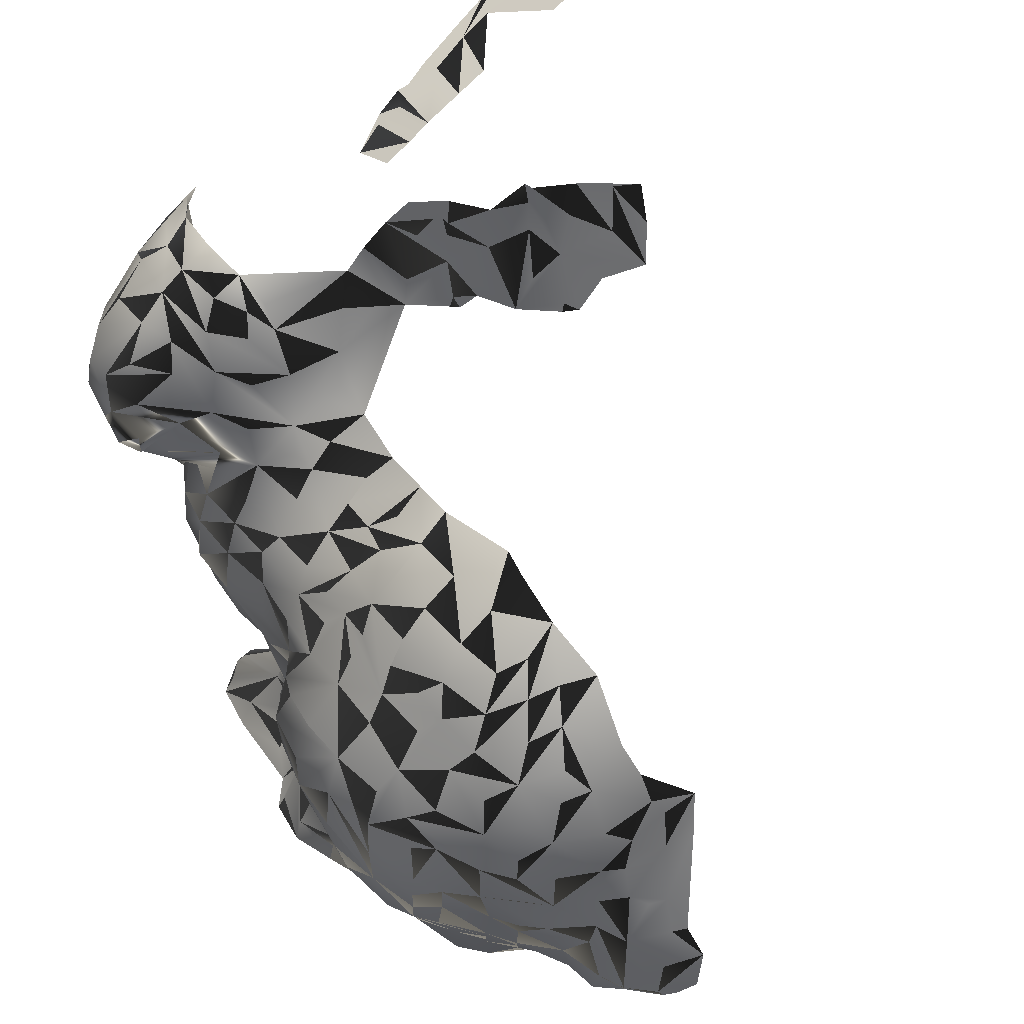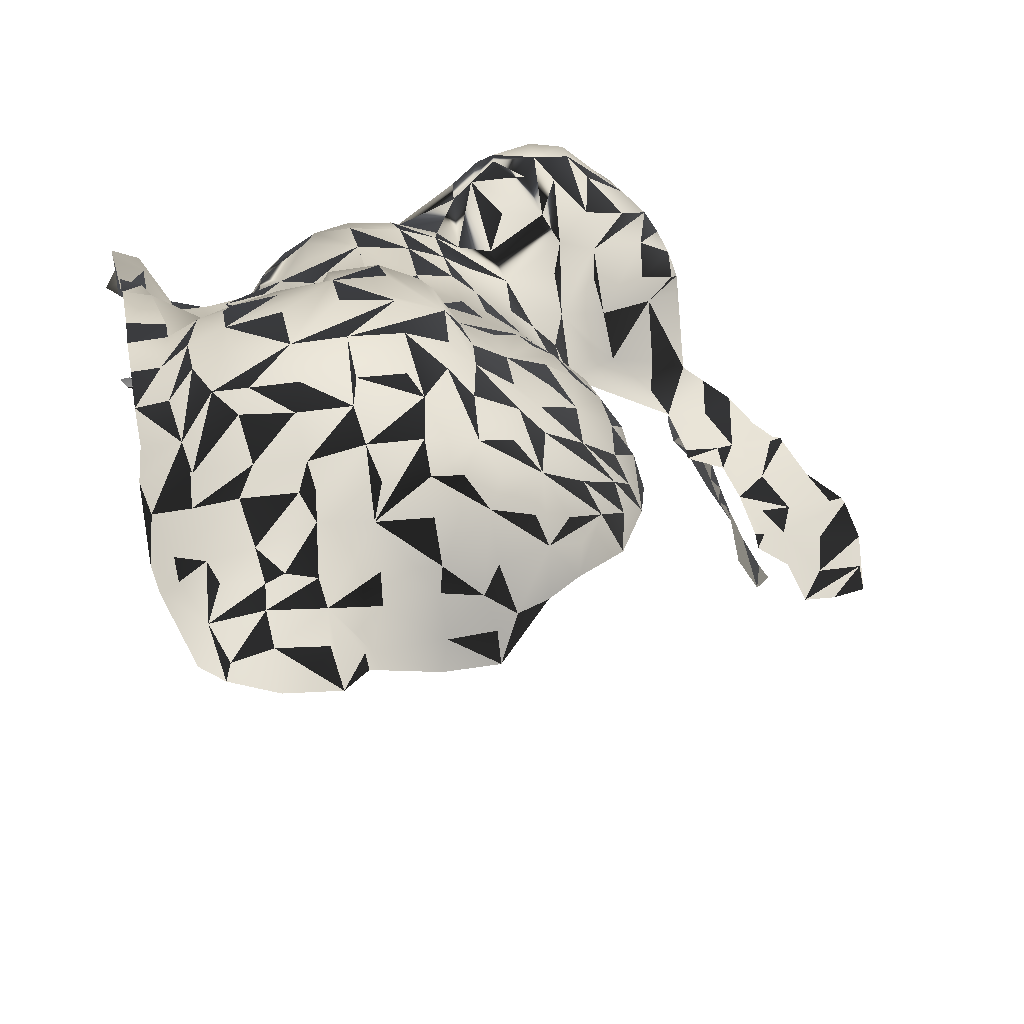
<metadata>
{"format":"obj","ext":"obj","renderer":"f3d","projection":"perspective","resolution":1024,"background":"white","views":[{"elev":52.4,"azim":51.4,"up":"+Y"},{"elev":30.8,"azim":78.7,"up":"+Z"}]}
</metadata>
<code>
v 0.005422 0.1135 0.04075
v -0.001745 0.1143 0.04127
v -0.01066 0.1134 0.04092
v 0.02642 0.115 0.03262
v 0.02455 0.1228 0.02425
v 0.03414 0.1132 0.02507
v 0.02886 0.1177 0.02704
v 0.02675 0.1223 0.0176
v 0.03575 0.1123 0.01911
v 0.01598 0.1231 0.03128
v 0.007981 0.1244 0.0328
v 0.0181 0.1167 0.03549
v 0.008669 0.1176 0.03754
v 0.01808 0.1254 0.02613
v 0.008086 0.1287 0.02619
v 0.02275 0.1215 0.02967
v -0.001869 0.1246 0.03318
v -0.01117 0.1238 0.03252
v -0.002006 0.1194 0.0381
v -0.01232 0.1182 0.03743
v -0.001666 0.1288 0.02678
v -0.01197 0.1272 0.02622
v 0.01648 0.1283 0.01928
v 0.007092 0.131 0.01842
v 0.001461 0.1313 0.01709
v -0.01382 0.1289 0.01927
v -0.01725 0.112 0.04008
v -0.07456 0.1341 0.05105
v -0.06597 0.144 0.04109
v -0.07193 0.1454 0.04327
v -0.06551 0.1362 0.0422
v -0.07111 0.1377 0.04752
v -0.07953 0.1342 0.05119
v -0.08042 0.1443 0.04279
v -0.08267 0.1378 0.04681
v -0.08813 0.1351 0.04222
v -0.06632 0.1235 0.05073
v -0.0724 0.1266 0.05236
v -0.06609 0.1197 0.05088
v -0.07201 0.1181 0.0523
v -0.06243 0.1263 0.04383
v -0.06833 0.13 0.04888
v -0.06309 0.1181 0.0444
v -0.0713 0.1132 0.04841
v -0.08052 0.1274 0.05203
v -0.07818 0.1191 0.05112
v -0.08522 0.1261 0.049
v -0.08954 0.1262 0.04459
v -0.08266 0.1166 0.04797
v -0.08954 0.1178 0.04457
v -0.0565 0.1525 0.03013
v -0.05552 0.1531 0.02692
v -0.03625 0.172 0.0001769
v -0.03775 0.172 0.0002219
v -0.03625 0.1694 0.0005196
v -0.03318 0.1571 0.001868
v -0.05191 0.1545 0.01127
v -0.04171 0.1664 0.003052
v -0.04947 0.1641 0.004199
v -0.04189 0.1567 0.005488
v -0.05122 0.1588 0.008028
v -0.06242 0.1532 0.03316
v -0.07167 0.1532 0.0337
v -0.06254 0.1552 0.0274
v -0.07211 0.1555 0.02764
v -0.07866 0.1527 0.03227
v -0.08157 0.1537 0.02609
v -0.08725 0.1523 0.02213
v -0.05725 0.1557 0.01033
v -0.05789 0.1575 0.007323
v -0.0885 0.1522 0.01921
v -0.05613 0.1462 0.03085
v -0.0547 0.1356 0.03213
v -0.05414 0.1471 0.02627
v -0.04662 0.1323 0.02191
v -0.05139 0.1369 0.02579
v -0.01828 0.1224 0.03077
v -0.02166 0.1164 0.03521
v -0.03192 0.1157 0.03285
v -0.02135 0.1242 0.02456
v -0.03241 0.1235 0.02329
v -0.02487 0.1209 0.02874
v -0.03175 0.1204 0.02823
v -0.05291 0.1269 0.03497
v -0.04167 0.1156 0.033
v -0.05204 0.1168 0.03458
v -0.04249 0.1249 0.02408
v -0.04795 0.1274 0.02811
v -0.04242 0.1203 0.02863
v -0.04766 0.1202 0.02887
v -0.03596 0.1513 0.0005395
v -0.0506 0.1474 0.01388
v -0.04637 0.1329 0.01829
v -0.04913 0.1386 0.01627
v -0.04298 0.1492 0.0054
v -0.04797 0.1466 0.008678
v -0.02293 0.1263 0.01808
v -0.03158 0.1259 0.0178
v -0.04173 0.128 0.01665
v -0.06148 0.147 0.03617
v -0.07173 0.1503 0.03833
v -0.06053 0.1368 0.036
v -0.08262 0.1482 0.03596
v -0.08782 0.1445 0.03378
v -0.089 0.1383 0.03777
v -0.08566 0.151 0.02821
v -0.0896 0.1472 0.02587
v -0.09068 0.1375 0.02369
v -0.05872 0.1292 0.03899
v -0.06008 0.1151 0.03769
v -0.09181 0.1277 0.0387
v -0.09173 0.1166 0.03962
v -0.09316 0.1272 0.02521
v -0.09394 0.1207 0.0244
v -0.09158 0.1452 0.01986
v -0.09093 0.1367 0.01982
v -0.09309 0.1163 0.01896
v 0.02495 0.1029 0.04142
v 0.0336 0.09263 0.04046
v 0.02742 0.09639 0.04331
v 0.03392 0.08691 0.04103
v 0.02816 0.08684 0.04508
v 0.03381 0.0786 0.04085
v 0.02813 0.07687 0.04506
v 0.0145 0.09328 0.05088
v 0.007482 0.09473 0.05232
v 0.01741 0.1053 0.04314
v 0.007954 0.1063 0.04297
v 0.01851 0.09719 0.04725
v 0.008644 0.09932 0.04808
v -0.00202 0.0957 0.05391
v -0.01145 0.09517 0.05386
v -0.001875 0.1069 0.04346
v -0.01188 0.1069 0.04302
v -0.001762 0.1007 0.04665
v -0.0125 0.1001 0.04592
v 0.01638 0.08589 0.05164
v 0.008117 0.08691 0.05523
v 0.01764 0.07695 0.05237
v 0.008125 0.07685 0.05554
v 0.02057 0.08817 0.04901
v 0.02244 0.07572 0.04956
v -0.001793 0.08685 0.05684
v -0.01194 0.08677 0.05701
v -0.001957 0.07686 0.0578
v -0.01188 0.07696 0.05702
v 0.03325 0.06754 0.04003
v 0.02815 0.06683 0.04295
v 0.02676 0.05783 0.04259
v 0.02357 0.04746 0.04043
v 0.01583 0.06742 0.05164
v 0.008043 0.0669 0.05501
v 0.01398 0.05889 0.05042
v 0.008097 0.05689 0.05295
v 0.02057 0.06596 0.0483
v 0.01859 0.05654 0.04788
v 0.01287 0.05265 0.04969
v -0.001785 0.06671 0.0565
v -0.01179 0.06689 0.05502
v -0.001875 0.0566 0.05441
v -0.01184 0.05705 0.05271
v -0.01569 0.05247 0.04961
v 0.006615 0.04993 0.05126
v 0.01809 0.04666 0.04332
v 0.008841 0.04544 0.04662
v 0.01769 0.03972 0.04308
v 0.008125 0.03952 0.04537
v -0.001611 0.04984 0.05172
v -0.01245 0.04677 0.0509
v -0.01385 0.03978 0.05104
v -0.002029 0.04487 0.04759
v -0.01165 0.04686 0.04866
v -0.001861 0.03961 0.04734
v -0.009154 0.03958 0.04942
v 0.04366 0.09403 0.02252
v 0.03464 0.1047 0.03183
v 0.02834 0.1072 0.03634
v 0.03634 0.09655 0.03484
v 0.03173 0.09937 0.0385
v 0.037 0.1067 0.02678
v 0.03288 0.1111 0.02959
v 0.04094 0.09713 0.02666
v 0.04415 0.08647 0.02424
v 0.05375 0.07222 0.02043
v 0.04516 0.07657 0.02359
v 0.03804 0.08666 0.03546
v 0.03786 0.07662 0.03566
v 0.04222 0.08724 0.02825
v 0.04235 0.07675 0.02858
v 0.04387 0.09623 0.01527
v 0.04437 0.0968 0.008644
v 0.03954 0.1061 0.01766
v 0.04231 0.1001 0.01724
v 0.04541 0.08742 0.0156
v 0.05512 0.07264 0.01794
v 0.04872 0.07376 0.01743
v 0.04592 0.0863 0.009421
v 0.01943 0.1096 0.03906
v 0.01097 0.1106 0.03965
v 0.04666 0.05715 0.03134
v 0.05608 0.06634 0.02412
v 0.04817 0.06701 0.0263
v 0.05606 0.05725 0.0249
v 0.05116 0.05666 0.02914
v 0.03691 0.06703 0.03612
v 0.033 0.06472 0.0399
v 0.038 0.05651 0.03312
v 0.03063 0.05491 0.03848
v 0.04188 0.06638 0.02836
v 0.04143 0.06088 0.02963
v 0.04492 0.0499 0.03124
v 0.05464 0.05017 0.02204
v 0.04828 0.04737 0.02584
v 0.03797 0.04835 0.03146
v 0.02805 0.04706 0.03599
v 0.02559 0.04035 0.03415
v 0.03846 0.04351 0.02828
v 0.03203 0.04328 0.02925
v 0.03658 0.04034 0.02514
v 0.03019 0.03932 0.02685
v 0.05933 0.06789 0.01736
v 0.0465 0.07145 0.01971
v 0.05956 0.05775 0.01834
v 0.05564 0.0492 0.01917
v 0.0505 0.04506 0.01918
v 0.023 0.0478 0.03978
v 0.02239 0.03886 0.0388
v -0.01954 0.0939 0.05221
v -0.02146 0.1062 0.04206
v -0.03103 0.104 0.04123
v -0.02252 0.09772 0.04519
v -0.03186 0.09703 0.04388
v -0.04326 0.1041 0.04089
v -0.05215 0.104 0.04097
v -0.04188 0.09694 0.04242
v -0.05192 0.09697 0.04356
v -0.02149 0.08667 0.05477
v -0.027 0.08309 0.05028
v -0.02107 0.07725 0.05436
v -0.02601 0.08963 0.04898
v -0.03189 0.08704 0.04417
v -0.02562 0.07489 0.0471
v -0.03197 0.0769 0.04218
v -0.04182 0.08695 0.0433
v -0.05183 0.08684 0.04493
v -0.04192 0.07673 0.04256
v -0.05185 0.07688 0.04299
v -0.06134 0.1039 0.04116
v -0.07267 0.1098 0.04429
v -0.06178 0.09682 0.04333
v -0.07006 0.0962 0.0414
v -0.08044 0.1109 0.04434
v -0.06193 0.08672 0.04452
v -0.07034 0.08735 0.04191
v -0.06141 0.07749 0.04218
v -0.06858 0.08014 0.04102
v -0.01904 0.06773 0.05239
v -0.01774 0.05891 0.05081
v -0.02355 0.06638 0.04523
v -0.03399 0.06779 0.04093
v -0.02169 0.05655 0.04516
v -0.03611 0.06071 0.04041
v -0.04123 0.06695 0.04139
v -0.04859 0.07096 0.04036
v -0.0403 0.05946 0.04045
v -0.02192 0.04496 0.05226
v -0.02919 0.04358 0.05109
v -0.02192 0.03983 0.05352
v -0.03033 0.03975 0.05213
v -0.022 0.04985 0.04673
v -0.03191 0.04685 0.04519
v -0.03528 0.03975 0.04753
v -0.04202 0.04482 0.04159
v -0.05194 0.04471 0.0435
v -0.04193 0.03933 0.04358
v -0.05186 0.03925 0.04621
v -0.05945 0.04424 0.04286
v -0.06076 0.03909 0.04436
v -0.02427 0.1104 0.03913
v -0.03238 0.1088 0.03795
v -0.04115 0.1085 0.03797
v -0.0517 0.1091 0.03826
v -0.06209 0.1088 0.03827
v -0.07165 0.106 0.03752
v -0.07463 0.09775 0.03835
v -0.07912 0.1051 0.03231
v -0.0802 0.09676 0.03359
v -0.08378 0.1057 0.02599
v -0.08729 0.1031 0.02082
v -0.08521 0.09708 0.02781
v -0.08808 0.09646 0.02298
v -0.07516 0.08604 0.03882
v -0.06458 0.07346 0.03897
v -0.07228 0.07642 0.03641
v -0.07637 0.07256 0.02873
v -0.08003 0.08708 0.03429
v -0.07892 0.07937 0.03248
v -0.08483 0.08669 0.02697
v -0.08789 0.08923 0.02261
v -0.08105 0.07717 0.02583
v -0.08639 0.1078 0.01863
v -0.08767 0.1049 0.01726
v -0.08933 0.09848 0.01761
v -0.08637 0.08307 0.01861
v -0.08918 0.08919 0.01895
v -0.08288 0.07611 0.01779
v -0.0825 0.07467 0.007117
v -0.02644 0.06414 0.03932
v -0.03003 0.06613 0.03894
v -0.02613 0.05653 0.03888
v -0.03166 0.05666 0.03774
v -0.04572 0.06454 0.03917
v -0.05196 0.06687 0.03673
v -0.04256 0.05554 0.03903
v -0.04941 0.05689 0.03434
v -0.0555 0.06239 0.0295
v -0.05375 0.05857 0.02631
v -0.03406 0.05014 0.03858
v -0.04174 0.04959 0.03929
v -0.05097 0.04943 0.03696
v -0.053 0.05106 0.02921
v -0.05414 0.05457 0.01226
v -0.05585 0.05417 0.008327
v -0.05484 0.04929 0.01146
v -0.05615 0.05062 0.009293
v -0.06145 0.06826 0.03538
v -0.06972 0.06996 0.03279
v -0.06282 0.06332 0.02689
v -0.07104 0.06679 0.02523
v -0.06086 0.06057 0.02264
v -0.067 0.06156 0.02011
v -0.0782 0.07128 0.02103
v -0.06212 0.04514 0.0378
v -0.06547 0.03951 0.03796
v -0.06725 0.03742 0.03341
v -0.0727 0.06501 0.0187
v -0.06145 0.05917 0.01873
v -0.0675 0.06148 0.01922
v -0.05741 0.05411 0.003826
v -0.07922 0.07065 0.01774
v -0.06247 0.04468 0.01111
v -0.06725 0.04226 0.01041
v -0.06639 0.04052 0.01316
v -0.06836 0.0385 0.01196
v -0.06138 0.04748 0.007607
v -0.06856 0.04355 0.008158
v -0.07093 0.03983 0.008589
v -0.01663 0.1837 -0.01973
v -0.0152 0.1747 -0.01887
v -0.01594 0.1626 -0.009104
v -0.01598 0.1607 -0.008807
v -0.01325 0.1671 -0.01526
v -0.01429 0.161 -0.01125
v -0.01399 0.184 -0.02374
v -0.01163 0.177 -0.02335
v -0.009103 0.1699 -0.02146
v -0.02556 0.1827 -0.009625
v -0.02725 0.1825 -0.009438
v -0.02574 0.1795 -0.008965
v -0.03122 0.1759 -0.005115
v -0.0204 0.1845 -0.01494
v -0.02134 0.1764 -0.01457
v -0.02712 0.1723 -0.01016
v -0.03939 0.1733 -0.002357
v -0.02288 0.1641 -0.00781
v -0.0316 0.1665 -0.004929
v -0.0226 0.1591 -0.003799
v -0.03037 0.1577 -0.001267
v -0.02116 0.1685 -0.01238
v -0.027 0.1712 -0.01022
v -0.04172 0.1681 -0.0007496
v -0.04825 0.1675 -0.0001519
v -0.03725 0.1615 -7.263e-05
v -0.06643 0.1578 -0.008567
v -0.07128 0.1584 -0.005998
v -0.06598 0.1629 -0.01779
v -0.07162 0.1638 -0.01576
v -0.06607 0.1605 -0.01357
v -0.07331 0.1605 -0.01183
v -0.077 0.162 -0.01924
v -0.07718 0.1585 -0.01495
v -0.07369 0.1729 -0.03794
v -0.07755 0.1722 -0.03918
v -0.06592 0.1659 -0.02502
v -0.0721 0.1678 -0.02473
v -0.066 0.1681 -0.03092
v -0.07345 0.1705 -0.03204
v -0.07777 0.1643 -0.02594
v -0.07789 0.1604 -0.0213
v -0.07821 0.169 -0.03457
v -0.03467 0.1513 -0.0007103
v -0.06612 0.1735 -0.04745
v -0.07199 0.1761 -0.04538
v -0.06925 0.182 -0.05503
v -0.06499 0.178 -0.05464
v -0.06993 0.1798 -0.05199
v -0.07793 0.1752 -0.0444
f 1 13 199
f 133 1 199
f 128 133 199
f 130 128 199
f 127 130 199
f 198 127 199
f 12 198 199
f 12 13 199
f 10 12 13
f 11 10 13
f 17 11 13
f 19 17 13
f 2 19 13
f 2 1 13
f 2 133 1
f 19 2 133
f 20 19 133
f 3 20 133
f 27 3 133
f 134 27 133
f 136 134 133
f 135 136 133
f 135 128 133
f 135 130 128
f 131 135 130
f 126 131 130
f 138 126 130
f 125 138 130
f 129 125 130
f 129 127 130
f 120 129 127
f 118 120 127
f 177 118 127
f 177 198 127
f 4 177 198
f 16 4 198
f 16 12 198
f 14 16 12
f 14 10 12
f 23 14 10
f 15 23 10
f 15 11 10
f 25 15 11
f 21 25 11
f 21 17 11
f 22 21 17
f 18 22 17
f 20 18 17
f 20 19 17
f 22 18 20
f 77 22 20
f 78 77 20
f 279 78 20
f 27 279 20
f 27 3 20
f 230 279 27
f 229 230 27
f 231 229 27
f 136 231 27
f 136 134 27
f 240 231 136
f 228 240 136
f 132 228 136
f 131 132 136
f 131 135 136
f 228 132 131
f 237 228 131
f 144 237 131
f 146 144 131
f 143 146 131
f 140 143 131
f 140 126 131
f 140 138 126
f 139 140 138
f 137 139 138
f 141 137 138
f 141 125 138
f 122 141 125
f 120 122 125
f 120 129 125
f 121 122 120
f 119 121 120
f 178 119 120
f 179 178 120
f 177 179 120
f 177 118 120
f 178 179 177
f 176 178 177
f 180 176 177
f 181 180 177
f 7 181 177
f 7 4 177
f 5 7 4
f 5 16 4
f 23 5 16
f 23 14 16
f 8 5 23
f 24 15 23
f 24 25 15
f 26 25 21
f 26 22 21
f 97 26 22
f 80 97 22
f 82 80 22
f 82 77 22
f 79 82 77
f 79 78 77
f 280 79 78
f 230 280 78
f 230 279 78
f 281 280 230
f 233 281 230
f 235 233 230
f 232 235 230
f 231 232 230
f 231 229 230
f 241 232 231
f 241 240 231
f 243 241 240
f 238 243 240
f 239 238 240
f 237 239 240
f 237 228 240
f 146 239 237
f 146 144 237
f 242 239 146
f 259 242 146
f 257 259 146
f 258 257 146
f 159 258 146
f 160 159 146
f 158 160 146
f 152 158 146
f 145 152 146
f 145 143 146
f 152 145 143
f 152 140 143
f 153 152 140
f 151 153 140
f 142 151 140
f 142 139 140
f 124 142 139
f 141 124 139
f 141 137 139
f 124 122 141
f 123 124 122
f 187 123 122
f 187 121 122
f 186 187 121
f 178 186 121
f 178 119 121
f 188 186 178
f 175 188 178
f 182 175 178
f 180 182 178
f 180 176 178
f 193 182 180
f 192 193 180
f 9 192 180
f 6 9 180
f 7 6 180
f 7 181 180
f 9 6 7
f 8 9 7
f 8 5 7
f 81 98 97
f 83 81 97
f 82 83 97
f 82 80 97
f 83 79 82
f 81 83 79
f 89 81 79
f 85 89 79
f 281 85 79
f 281 280 79
f 86 85 281
f 282 86 281
f 234 282 281
f 234 233 281
f 236 234 233
f 236 235 233
f 245 236 235
f 244 245 235
f 241 244 235
f 241 232 235
f 245 244 241
f 246 245 241
f 246 243 241
f 264 246 243
f 263 264 243
f 265 263 243
f 260 265 243
f 309 260 243
f 308 309 243
f 259 308 243
f 242 259 243
f 239 242 243
f 239 238 243
f 311 308 259
f 310 311 259
f 261 310 259
f 162 261 259
f 258 162 259
f 258 257 259
f 161 162 258
f 161 159 258
f 161 160 159
f 162 161 160
f 168 162 160
f 163 168 160
f 157 163 160
f 154 157 160
f 152 154 160
f 152 158 160
f 157 154 152
f 157 153 152
f 156 157 153
f 155 156 153
f 155 151 153
f 155 142 151
f 148 155 142
f 148 124 142
f 147 148 124
f 205 147 124
f 187 205 124
f 187 123 124
f 209 205 187
f 202 209 187
f 189 202 187
f 183 189 187
f 188 183 187
f 188 186 187
f 183 175 188
f 194 183 175
f 190 194 175
f 193 190 175
f 193 182 175
f 191 190 193
f 191 192 193
f 87 99 98
f 87 81 98
f 87 89 81
f 88 87 89
f 90 88 89
f 86 90 89
f 86 85 89
f 88 90 86
f 84 88 86
f 109 84 86
f 41 109 86
f 110 41 86
f 283 110 86
f 248 283 86
f 248 282 86
f 248 234 282
f 250 248 234
f 250 236 234
f 253 250 236
f 253 245 236
f 256 253 245
f 255 256 245
f 247 255 245
f 264 247 245
f 264 246 245
f 255 247 264
f 326 255 264
f 313 326 264
f 315 313 264
f 312 315 264
f 265 312 264
f 265 263 264
f 314 312 265
f 319 314 265
f 311 319 265
f 311 308 262
f 262 311 265
f 262 260 265
f 262 309 260
f 262 308 309
f 318 319 311
f 271 318 311
f 271 310 311
f 270 271 310
f 270 261 310
f 266 270 261
f 172 266 261
f 172 162 261
f 171 172 162
f 171 168 162
f 167 171 168
f 165 167 168
f 165 163 168
f 164 165 163
f 164 157 163
f 226 164 157
f 226 156 157
f 149 226 156
f 149 155 156
f 148 149 155
f 208 149 148
f 206 208 148
f 206 147 148
f 206 205 147
f 207 206 205
f 210 207 205
f 210 209 205
f 200 210 209
f 204 200 209
f 204 202 209
f 203 204 202
f 201 203 202
f 221 201 202
f 184 221 202
f 196 184 202
f 222 196 202
f 185 222 202
f 185 189 202
f 183 185 189
f 194 185 183
f 196 185 194
f 196 222 185
f 197 196 194
f 191 197 194
f 191 190 194
f 93 94 99
f 75 93 99
f 88 75 99
f 88 87 99
f 94 75 88
f 94 93 75
f 76 94 88
f 73 76 88
f 102 73 88
f 109 102 88
f 109 84 88
f 29 102 109
f 31 29 109
f 42 31 109
f 42 41 109
f 43 110 41
f 44 43 41
f 39 44 41
f 37 39 41
f 38 37 41
f 38 42 41
f 44 283 110
f 44 43 110
f 249 44 283
f 284 249 283
f 284 248 283
f 251 284 248
f 251 250 248
f 254 251 250
f 256 254 250
f 256 253 250
f 292 254 256
f 296 292 256
f 297 296 256
f 294 297 256
f 327 294 256
f 293 327 256
f 293 255 256
f 293 326 255
f 316 313 326
f 328 316 326
f 331 328 326
f 329 331 326
f 327 329 326
f 327 293 326
f 317 316 313
f 317 315 313
f 315 314 312
f 320 315 314
f 320 319 314
f 274 320 319
f 273 274 319
f 273 318 319
f 275 273 318
f 272 275 318
f 272 271 318
f 269 272 271
f 267 269 271
f 268 267 271
f 266 268 271
f 266 270 271
f 170 268 266
f 169 170 266
f 169 172 266
f 174 172 171
f 173 174 171
f 173 167 171
f 164 166 167
f 164 165 167
f 227 166 164
f 216 227 164
f 216 226 164
f 150 216 226
f 150 149 226
f 215 150 149
f 215 208 149
f 218 215 208
f 214 218 208
f 207 214 208
f 207 206 208
f 211 214 207
f 200 211 207
f 200 210 207
f 213 211 200
f 213 204 200
f 212 213 204
f 212 203 204
f 224 212 203
f 223 224 203
f 221 223 203
f 221 201 203
f 195 184 221
f 196 195 184
f 197 195 196
f 95 99 94
f 96 95 94
f 92 96 94
f 74 92 94
f 74 76 94
f 51 74 76
f 72 51 76
f 100 72 76
f 102 100 76
f 102 73 76
f 101 100 102
f 101 29 102
f 30 101 29
f 32 30 29
f 32 31 29
f 28 32 31
f 28 42 31
f 28 38 42
f 252 249 44
f 49 252 44
f 46 49 44
f 40 46 44
f 40 39 44
f 40 37 39
f 38 40 37
f 33 28 38
f 45 33 38
f 46 45 38
f 46 40 38
f 285 284 249
f 285 252 249
f 254 285 284
f 254 251 284
f 296 285 254
f 296 292 254
f 287 285 296
f 290 287 296
f 291 290 296
f 299 291 296
f 298 299 296
f 300 298 296
f 300 297 296
f 295 300 297
f 327 295 297
f 327 294 297
f 332 295 327
f 332 329 327
f 330 328 316
f 330 317 316
f 337 330 328
f 337 331 328
f 338 337 331
f 338 329 331
f 340 332 329
f 336 340 329
f 336 338 329
f 321 315 320
f 333 321 320
f 334 333 320
f 277 334 320
f 278 277 320
f 278 274 320
f 276 278 274
f 275 276 274
f 275 273 274
f 276 275 272
f 269 268 267
f 174 172 169
f 174 169 170
f 220 216 227
f 219 220 216
f 218 219 216
f 215 218 216
f 215 150 216
f 217 219 218
f 217 214 218
f 213 217 214
f 213 211 214
f 219 217 213
f 225 219 213
f 224 225 213
f 224 212 213
f 56 91 95
f 373 56 95
f 60 373 95
f 61 60 95
f 57 61 95
f 57 96 95
f 57 92 96
f 57 74 92
f 52 57 74
f 64 52 74
f 64 51 74
f 62 64 51
f 62 72 51
f 62 100 72
f 63 62 100
f 63 101 100
f 66 63 101
f 103 66 101
f 34 103 101
f 34 30 101
f 35 34 30
f 33 35 30
f 28 33 30
f 28 32 30
f 50 49 252
f 112 50 252
f 286 112 252
f 286 285 252
f 45 46 49
f 47 45 49
f 48 47 49
f 48 50 49
f 47 35 33
f 47 45 33
f 287 286 285
f 288 286 287
f 289 288 287
f 289 290 287
f 303 289 290
f 303 291 290
f 305 303 291
f 305 299 291
f 304 305 299
f 304 298 299
f 306 304 298
f 306 300 298
f 340 306 300
f 332 340 300
f 332 295 300
f 317 337 330
f 335 333 321
f 335 334 333
f 278 277 334
f 391 56 91
f 368 391 56
f 368 373 56
f 367 368 373
f 366 367 373
f 55 366 373
f 54 55 373
f 371 54 373
f 58 371 373
f 59 58 373
f 59 60 373
f 59 61 60
f 64 57 52
f 63 65 64
f 63 62 64
f 67 65 63
f 67 66 63
f 68 67 66
f 106 68 66
f 104 106 66
f 104 103 66
f 105 104 103
f 36 105 103
f 35 36 103
f 35 34 103
f 48 36 35
f 48 47 35
f 111 48 50
f 111 112 50
f 112 288 286
f 105 36 48
f 105 111 48
f 117 112 288
f 301 117 288
f 302 301 288
f 302 289 288
f 302 303 289
f 307 306 304
f 307 340 306
f 350 351 367
f 369 350 367
f 365 369 367
f 370 365 367
f 370 366 367
f 363 370 366
f 359 363 366
f 360 359 366
f 53 360 366
f 53 55 366
f 53 54 55
f 364 53 54
f 364 54 371
f 372 364 371
f 59 372 371
f 59 58 371
f 107 71 68
f 107 106 68
f 107 104 106
f 115 107 104
f 108 115 104
f 108 105 104
f 108 111 105
f 113 108 111
f 114 113 111
f 114 112 111
f 114 112 117
f 113 114 117
f 302 301 117
f 353 350 351
f 353 350 369
f 352 353 369
f 356 352 369
f 349 356 369
f 362 349 369
f 357 362 369
f 359 357 369
f 363 359 369
f 370 363 369
f 370 365 369
f 358 357 359
f 358 360 359
f 364 53 360
f 115 107 71
f 116 108 115
f 116 113 108
f 348 355 356
f 348 349 356
f 361 348 349
f 361 362 349
f 361 357 362
f 354 348 355
f 354 348 361
f 322 323 325
f 339 323 325
f 345 339 325
f 324 345 325
f 324 322 325
f 339 324 345
f 322 339 324
f 341 342 343
f 347 342 343
f 344 347 343
f 346 341 342
f 346 347 342
f 374 375 378
f 377 376 378
f 381 377 378
f 379 381 378
f 379 375 378
f 381 379 375
f 385 384 376
f 380 385 376
f 380 377 376
f 380 381 377
f 389 380 381
f 387 386 384
f 387 385 384
f 383 387 385
f 390 383 385
f 388 390 385
f 389 388 385
f 389 380 385
f 382 387 386
f 397 382 387
f 397 383 387
f 397 383 390
f 393 382 397
f 396 393 397
f 392 382 393
f 395 392 393
f 395 396 393
f 394 395 396

</code>
